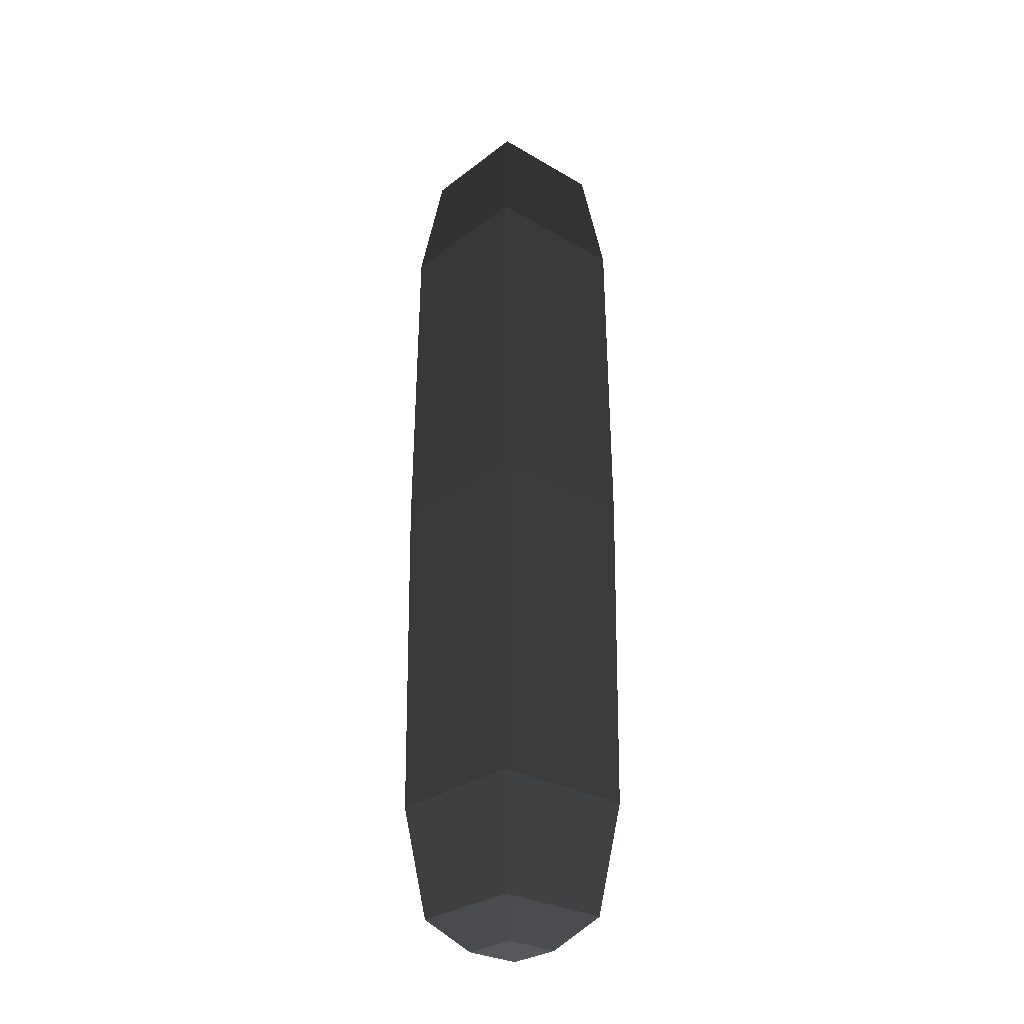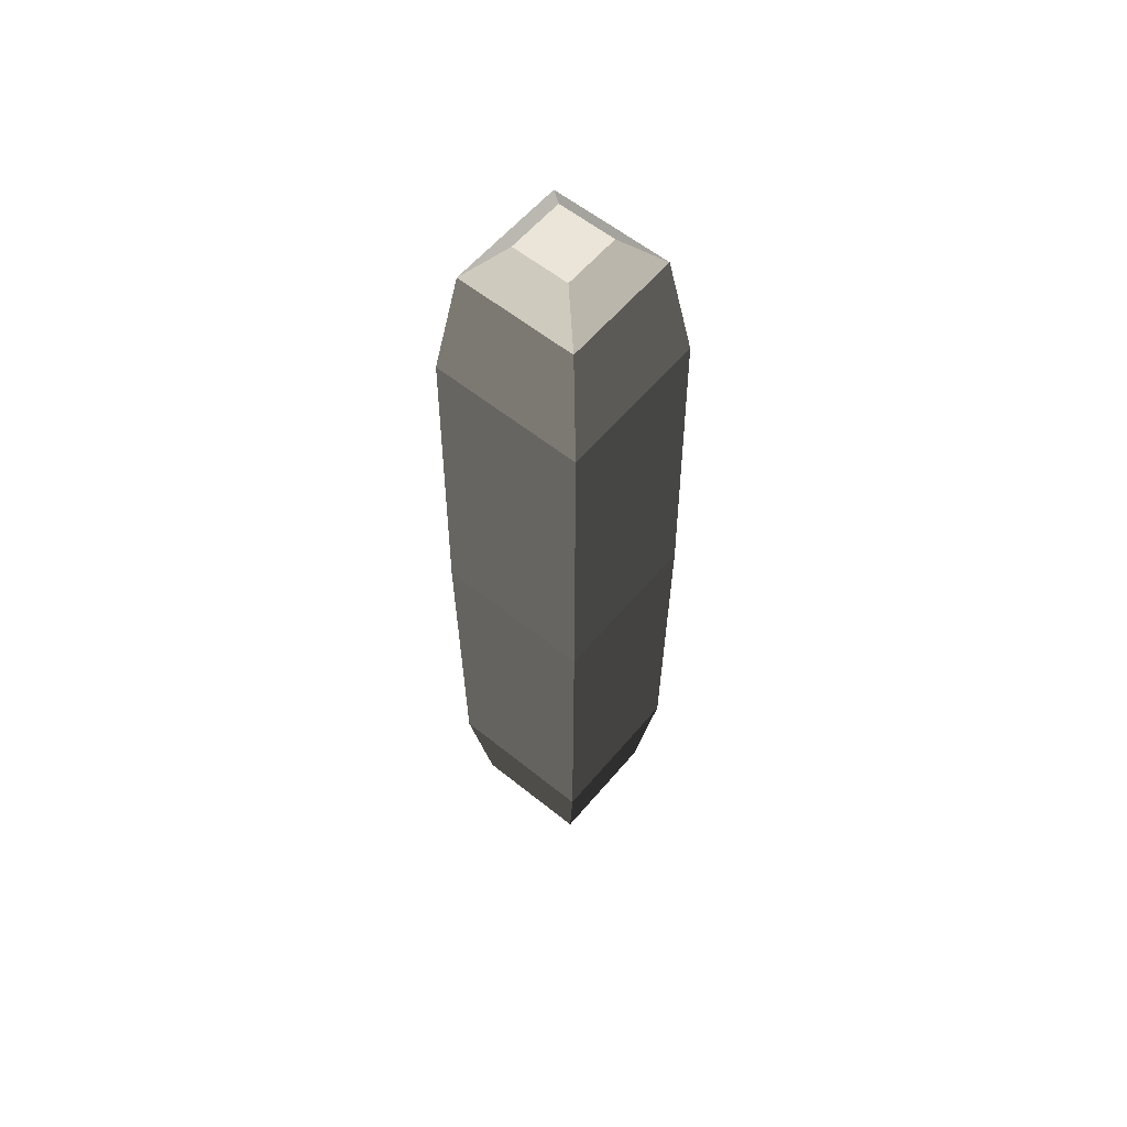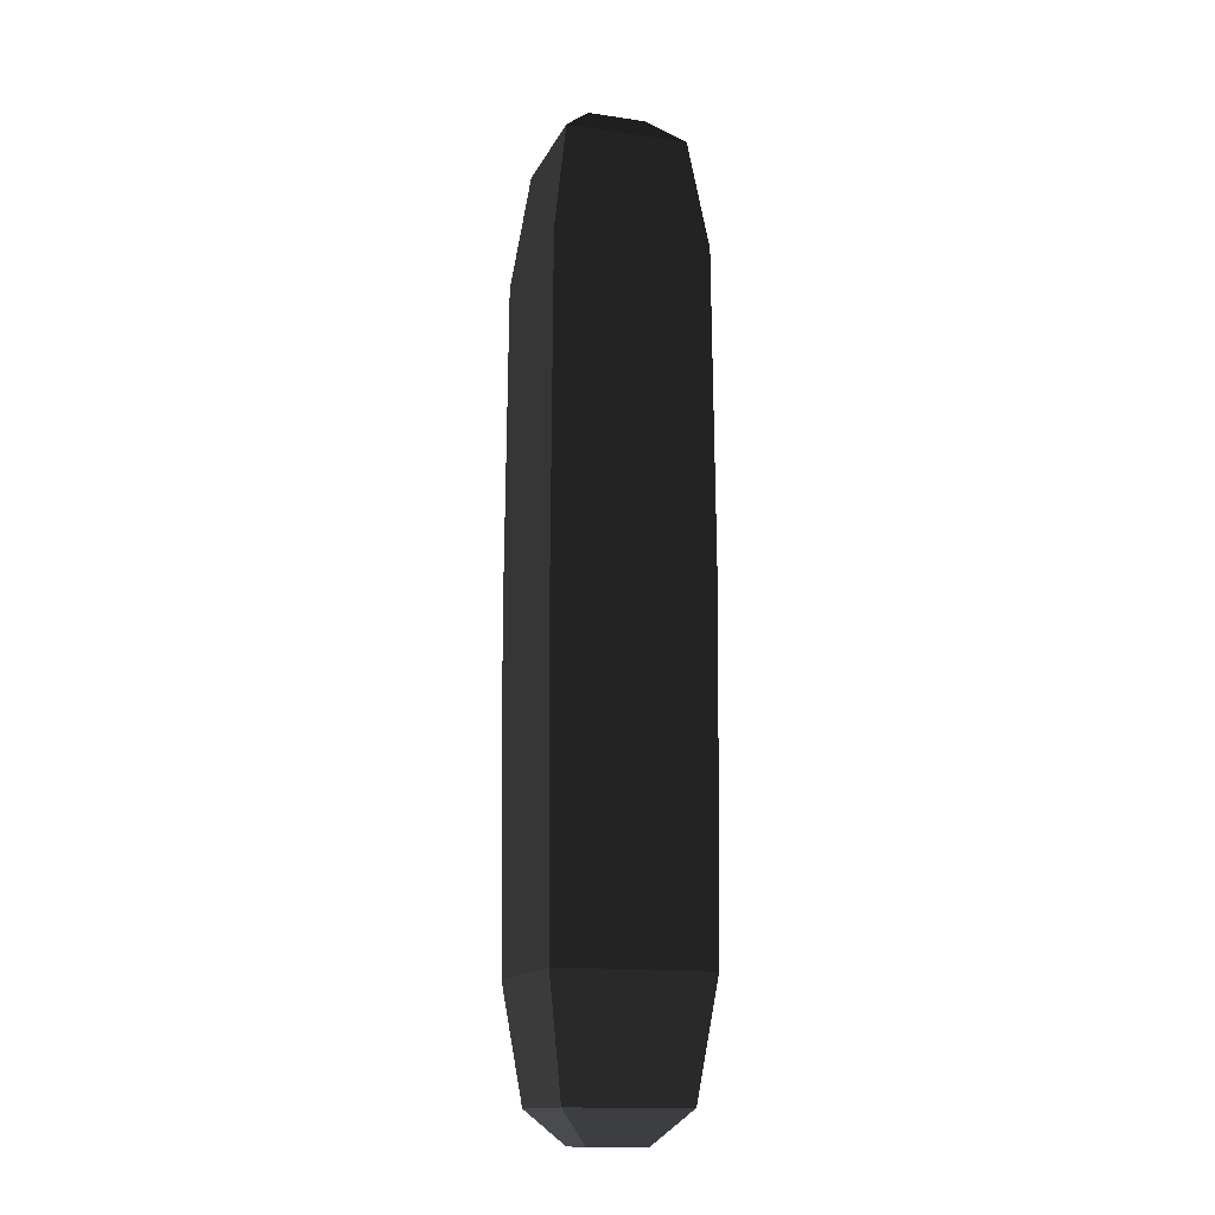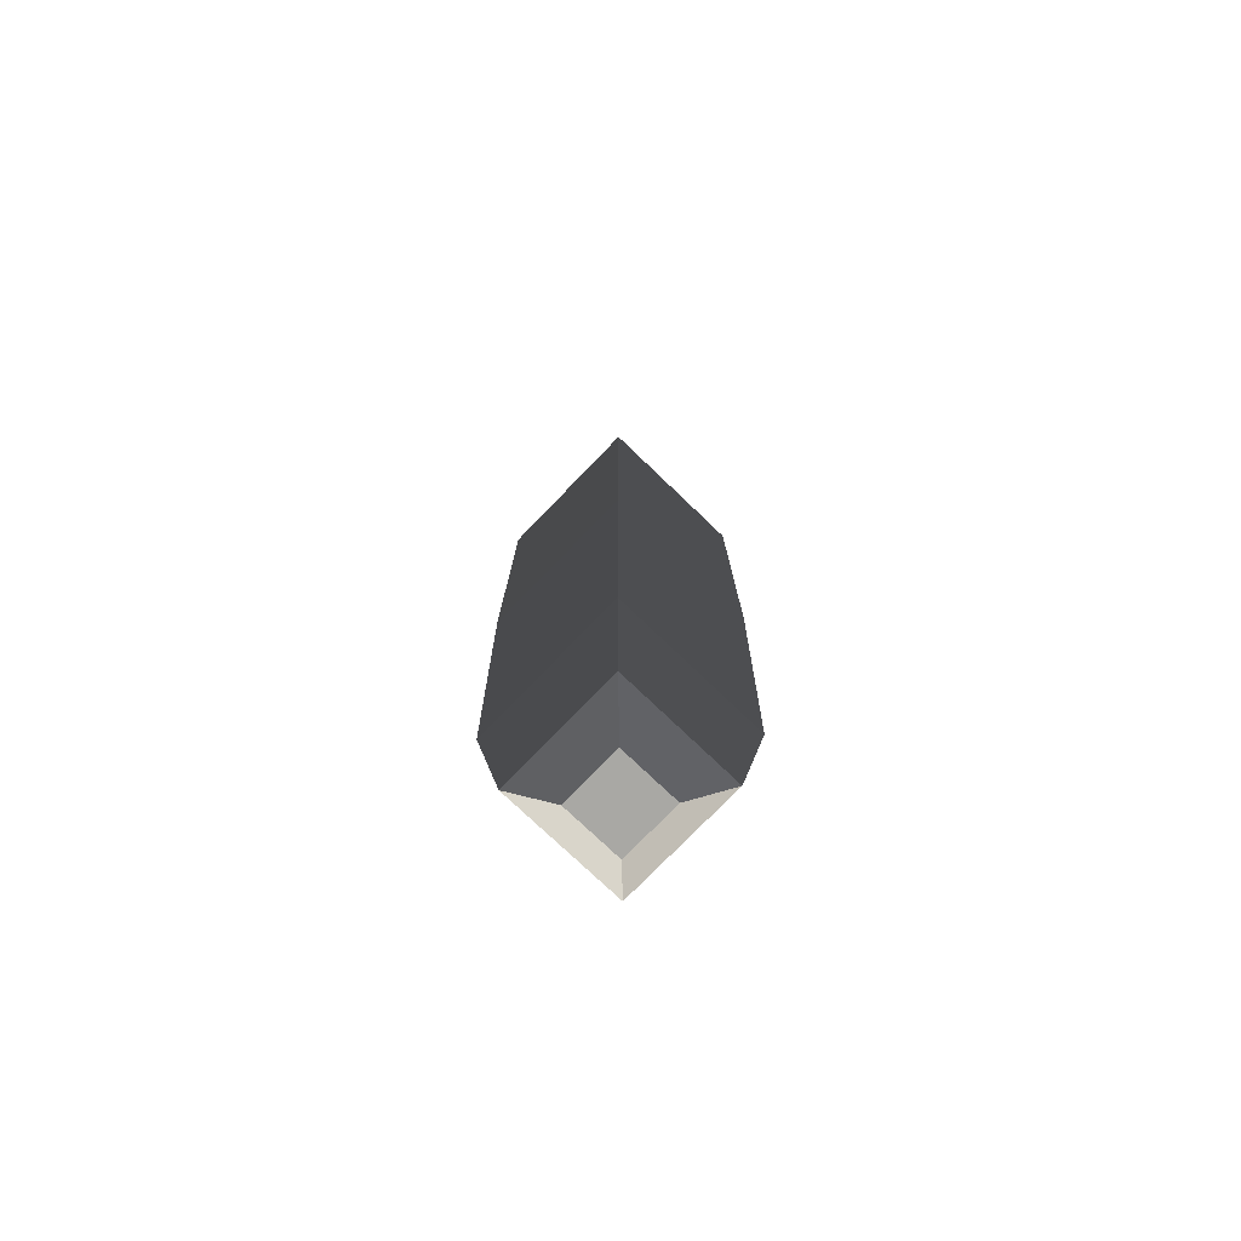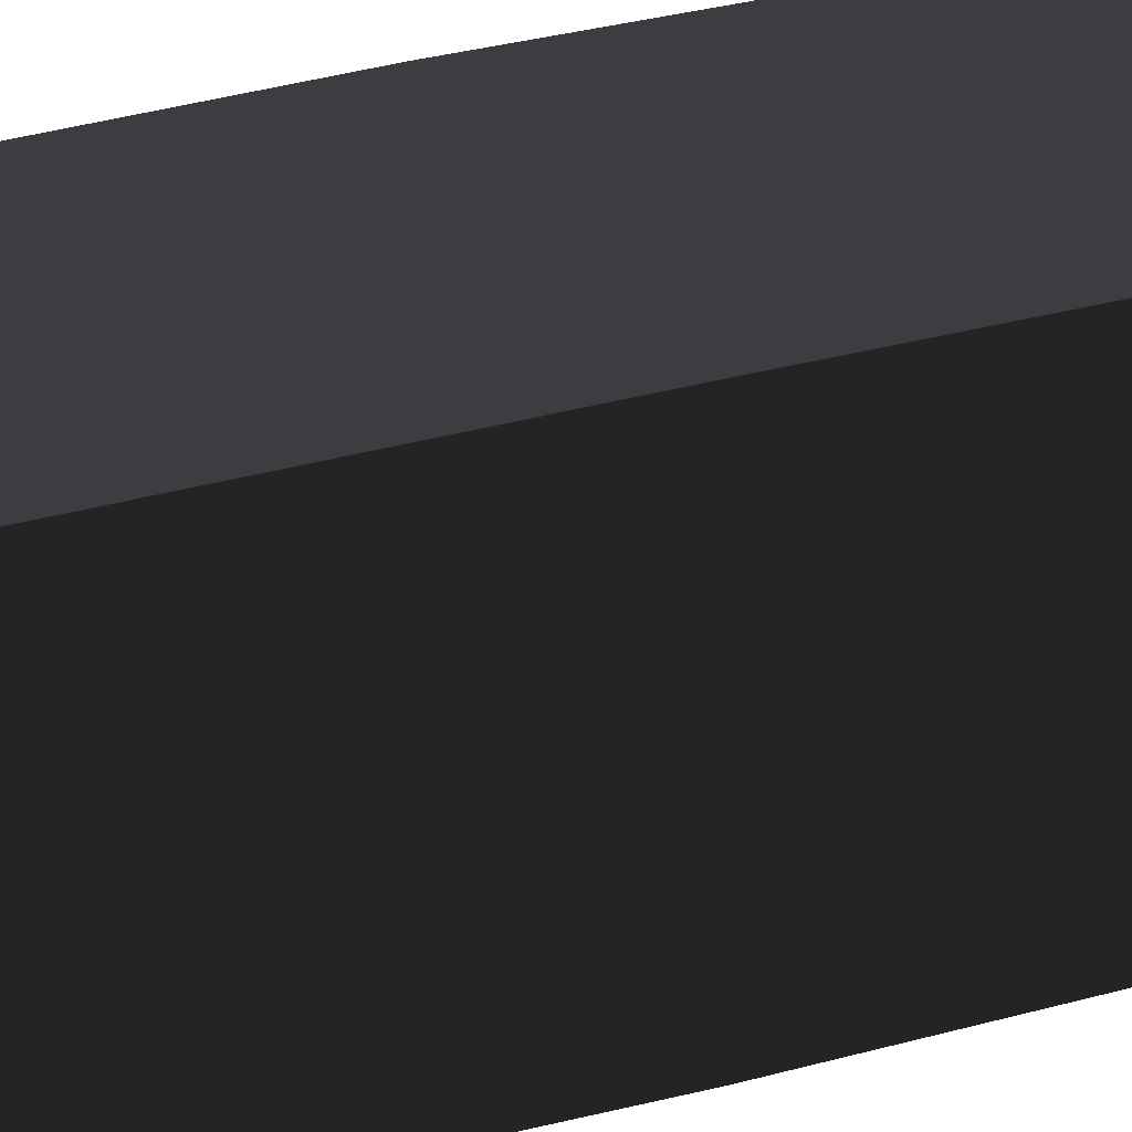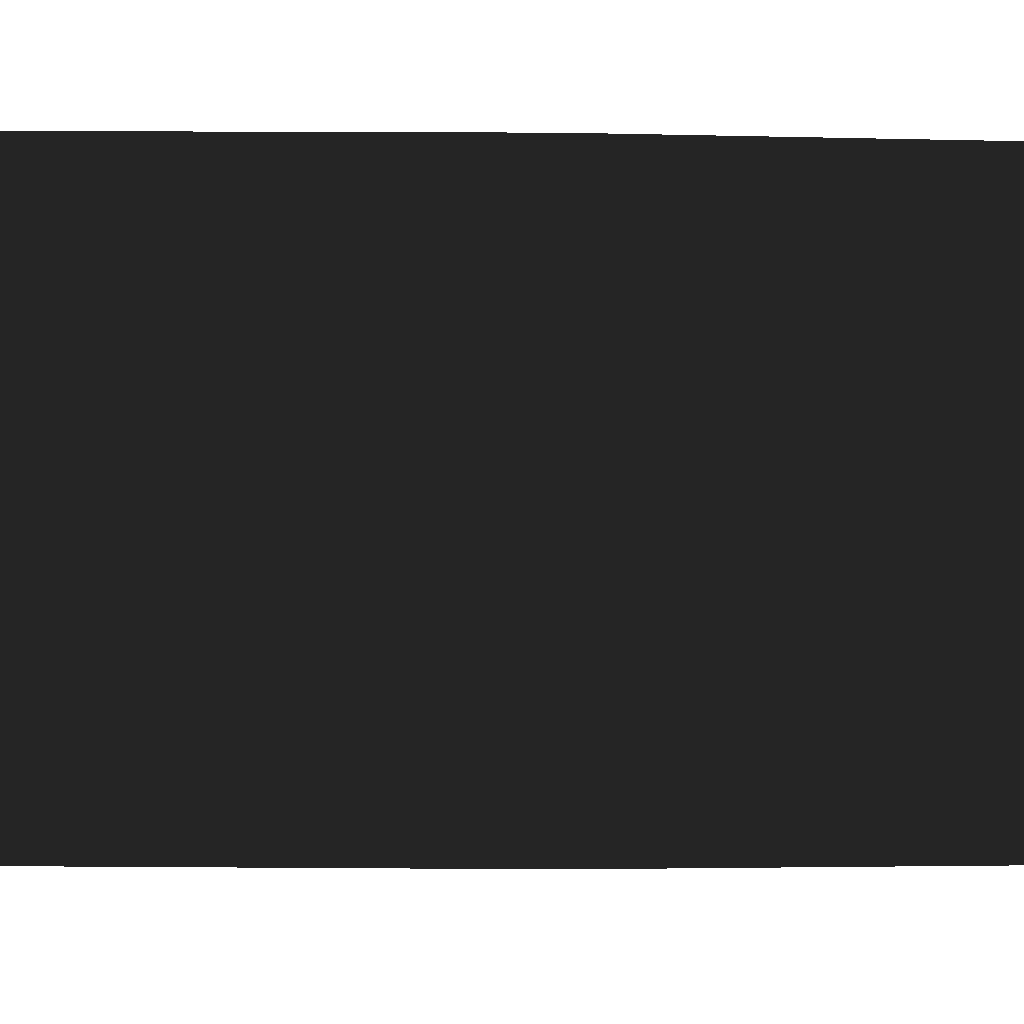
<metadata>
{"format":"obj","ext":"obj","renderer":"f3d","projection":"perspective","resolution":1024,"background":"white","views":[{"elev":-28.4,"azim":48.7,"up":"+Z"},{"elev":58.7,"azim":39.7,"up":"+Z"},{"elev":-14.0,"azim":72.0,"up":"+Z"},{"elev":-74.9,"azim":-43.9,"up":"+Z"},{"elev":27.8,"azim":66.0,"up":"+Y"},{"elev":-1.8,"azim":-98.2,"up":"+Y"}]}
</metadata>
<code>
o ../rami/modelinria/Head
v -0.0283 0.0283 0.4449
v -0.03593 0.03593 0.3912
v 0.03593 0.03593 0.3912
v 0.0283 0.0283 0.4449
v -0.0283 -0.0283 0.02226
v -0.03593 -0.03593 0.07589
v 0.03593 -0.03593 0.07589
v 0.0283 -0.0283 0.02226
v -0.01353 -0.01353 0.006967
v 0.01353 -0.01353 0.006967
v 0.01353 0.01353 0.006967
v -0.01353 0.01353 0.006967
v -0.0283 -0.0283 0.4449
v -0.03593 -0.03593 0.3912
v 0.01353 -0.01353 0.4601
v -0.01353 -0.01353 0.4601
v -0.01353 0.01353 0.4601
v 0.01353 0.01353 0.4601
v 0.03593 0.03593 0.07589
v 0.0283 0.0283 0.02226
v -0.03593 0.03593 0.07589
v -0.0283 0.0283 0.02226
v 0.0283 -0.0283 0.4449
v 0.03593 -0.03593 0.3912
v 0.03706 0.03706 0.2336
v -0.03706 0.03706 0.2336
v 0.03706 -0.03706 0.2336
v -0.03706 -0.03706 0.2336
f 1 2 3
f 4 1 3
f 5 6 7
f 7 8 5
f 9 10 11
f 11 12 9
f 13 14 2
f 2 1 13
f 15 16 17
f 17 18 15
f 8 7 19
f 19 20 8
f 21 22 20
f 20 19 21
f 14 13 23
f 23 24 14
f 6 5 22
f 22 21 6
f 24 23 4
f 4 3 24
f 21 19 25
f 25 26 21
f 14 24 27
f 27 28 14
f 6 21 26
f 26 28 6
f 24 3 25
f 25 27 24
f 25 3 2
f 2 26 25
f 27 7 6
f 6 28 27
f 26 2 14
f 14 28 26
f 25 19 7
f 7 27 25
f 5 8 10
f 10 9 5
f 8 20 11
f 11 10 8
f 20 22 12
f 12 11 20
f 22 5 9
f 9 12 22
f 23 13 16
f 16 15 23
f 13 1 17
f 17 16 13
f 1 4 18
f 17 1 18
f 4 23 15
f 15 18 4

</code>
